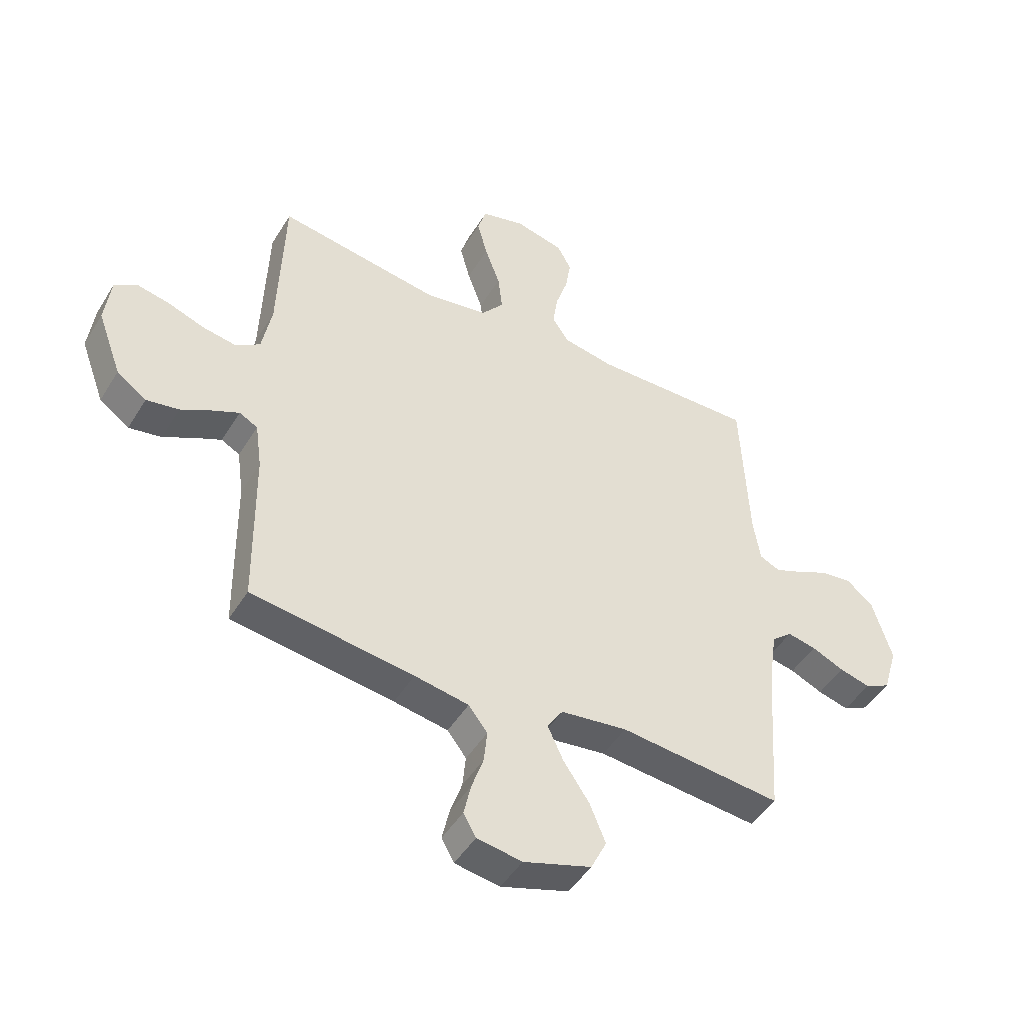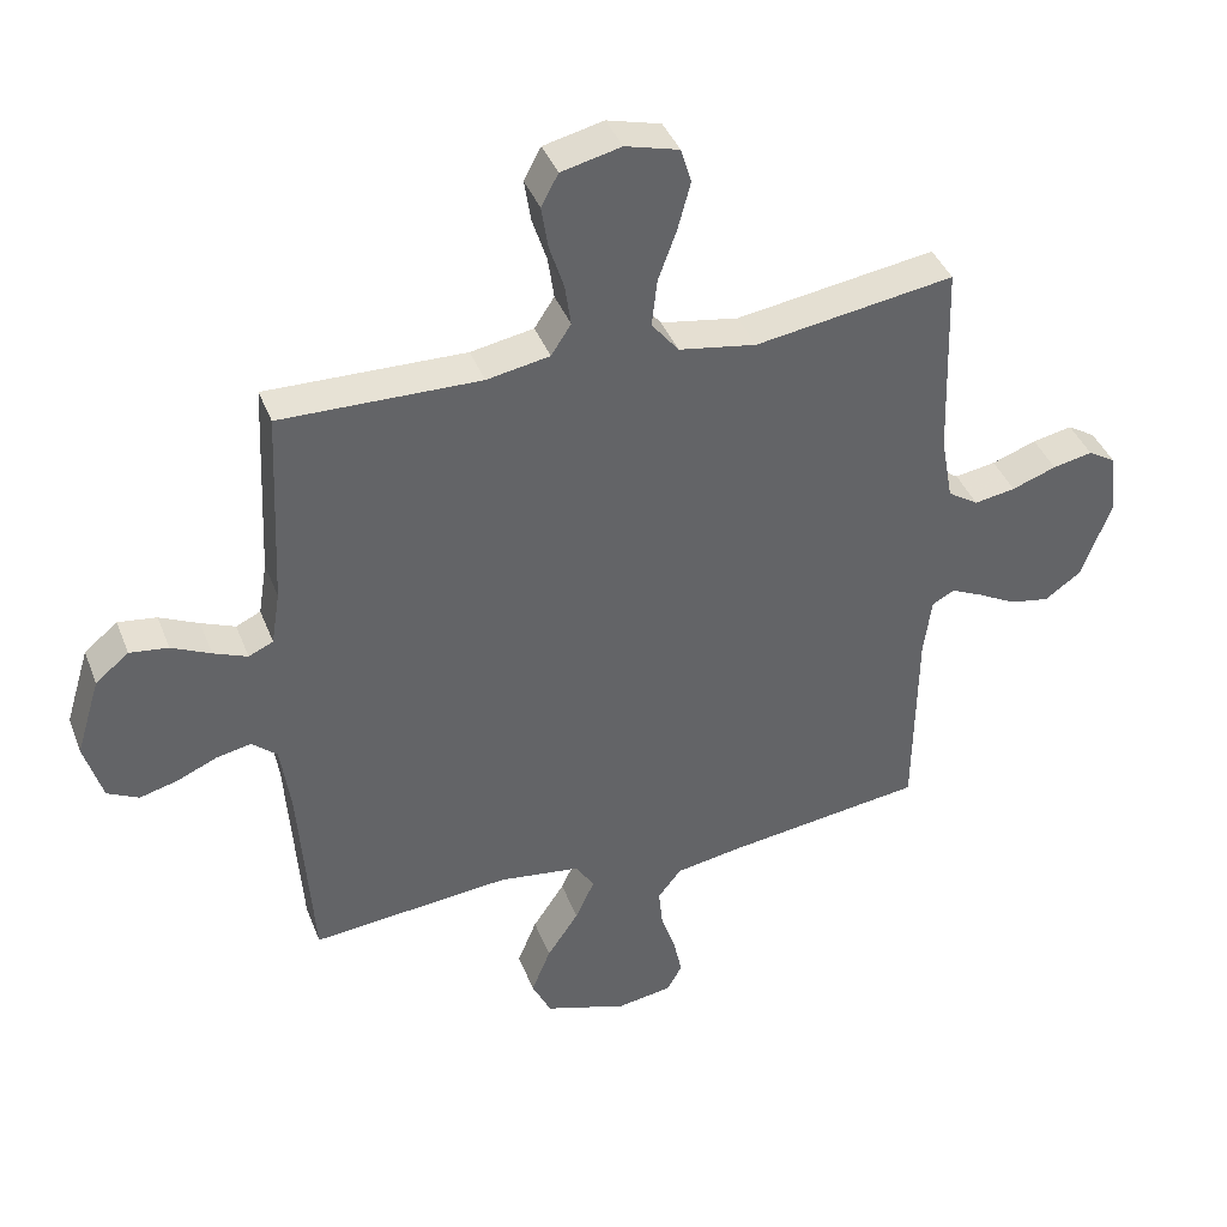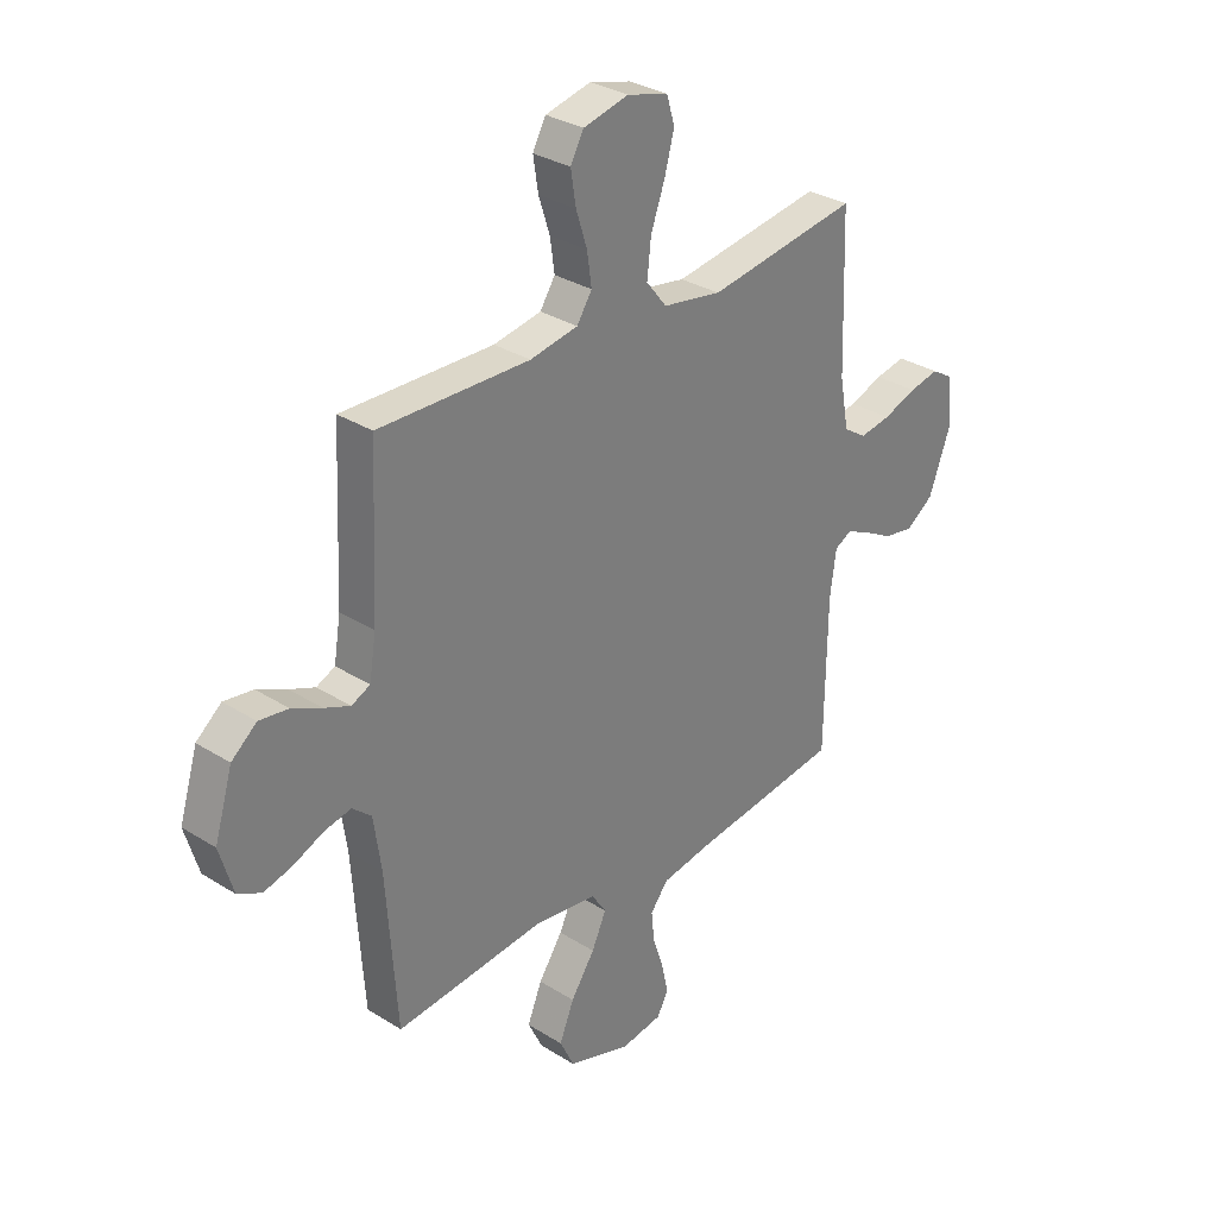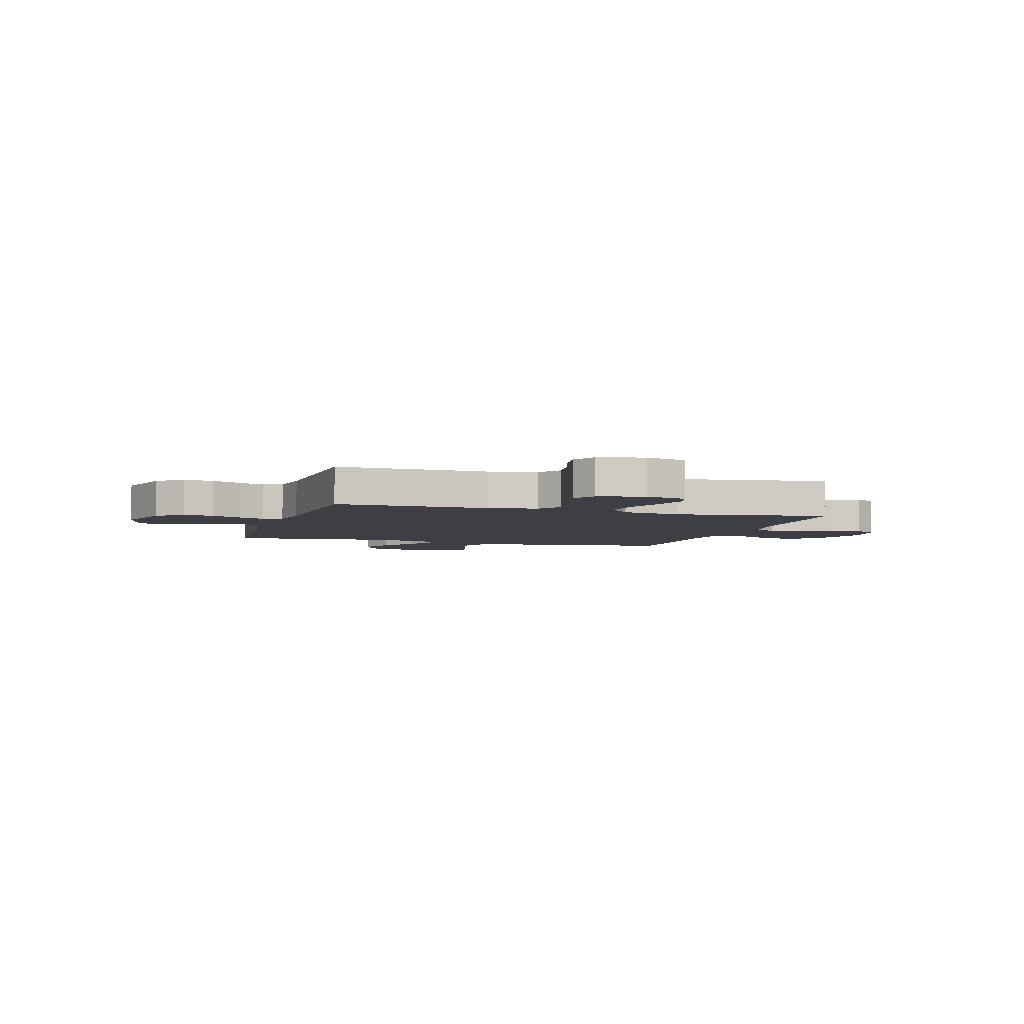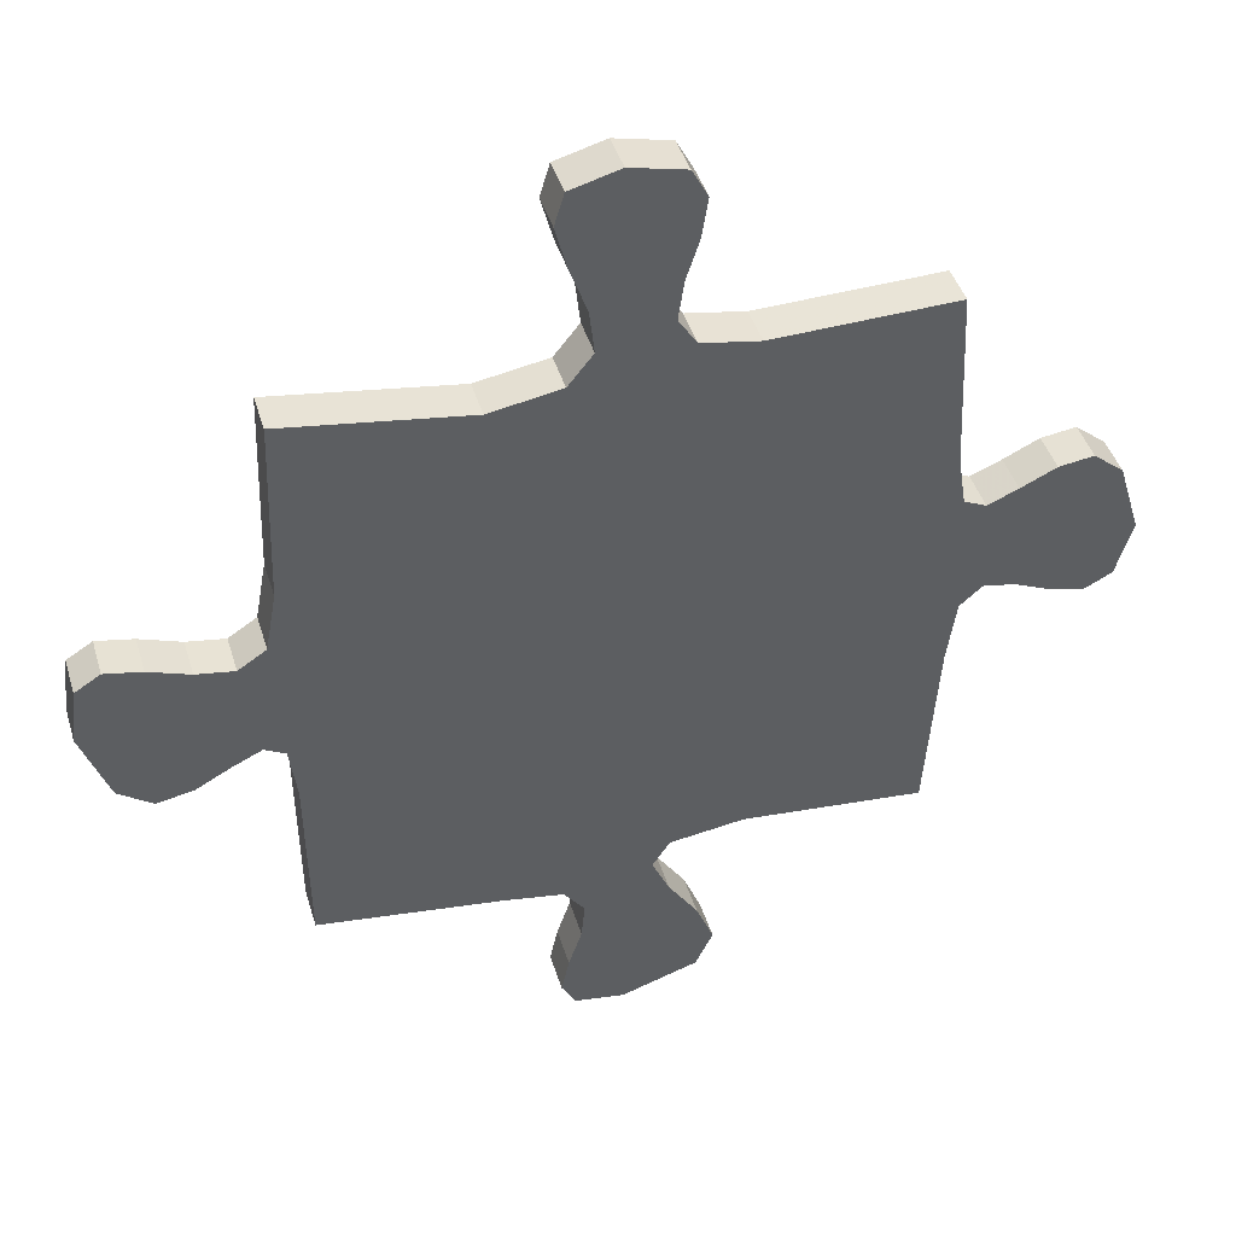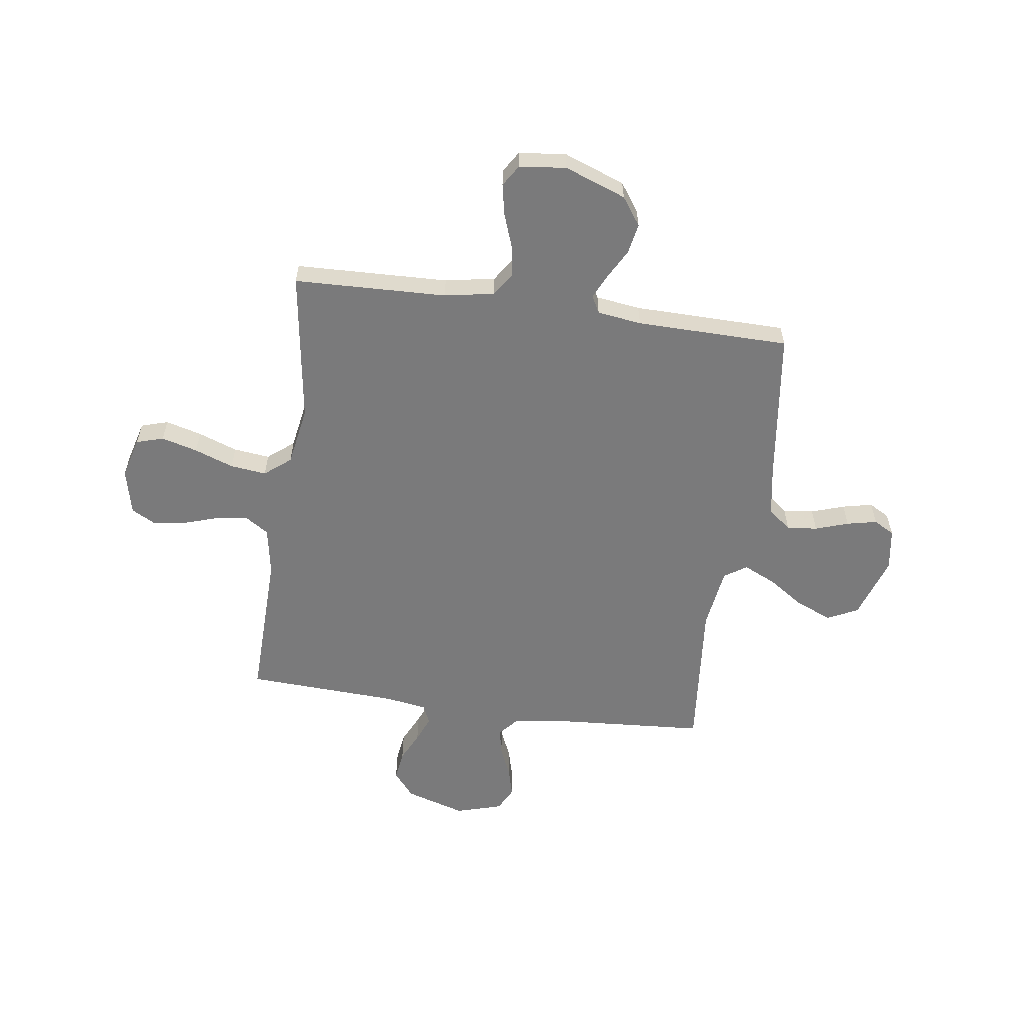
<metadata>
{"format":"obj","ext":"obj","renderer":"f3d","projection":"perspective","resolution":1024,"background":"white","views":[{"elev":-47.3,"azim":149.9,"up":"+Z"},{"elev":40.2,"azim":-20.1,"up":"+Z"},{"elev":31.1,"azim":-48.0,"up":"+Z"},{"elev":-4.5,"azim":-16.8,"up":"+Y"},{"elev":43.2,"azim":163.5,"up":"+Z"},{"elev":-58.1,"azim":81.9,"up":"+Y"}]}
</metadata>
<code>
v 0.5 0.07 0.5
v 0.51 0.07 0.2
v 0.528 0.07 0.102
v 0.574 0.07 0.072
v 0.636 0.07 0.082
v 0.703 0.07 0.106
v 0.763 0.07 0.118
v 0.805 0.07 0.092
v 0.816 0.07 0
v 0.771 0.07 -0.121
v 0.716 0.07 -0.16
v 0.656 0.07 -0.149
v 0.599 0.07 -0.118
v 0.55 0.07 -0.095
v 0.516 0.07 -0.113
v 0.504 0.07 -0.2
v 0.5 0.07 -0.5
v 0.2 0.07 -0.539
v 0.1 0.07 -0.556
v 0.065 0.07 -0.601
v 0.071 0.07 -0.661
v 0.093 0.07 -0.726
v 0.106 0.07 -0.785
v 0.083 0.07 -0.826
v 0 0.07 -0.839
v -0.125 0.07 -0.798
v -0.154 0.07 -0.738
v -0.125 0.07 -0.667
v -0.077 0.07 -0.596
v -0.048 0.07 -0.533
v -0.077 0.07 -0.489
v -0.2 0.07 -0.472
v -0.5 0.07 -0.5
v -0.521 0.07 -0.2
v -0.536 0.07 -0.096
v -0.574 0.07 -0.063
v -0.627 0.07 -0.074
v -0.687 0.07 -0.1
v -0.744 0.07 -0.115
v -0.791 0.07 -0.091
v -0.818 0.07 0
v -0.782 0.07 0.118
v -0.732 0.07 0.159
v -0.674 0.07 0.151
v -0.615 0.07 0.123
v -0.564 0.07 0.102
v -0.527 0.07 0.119
v -0.514 0.07 0.2
v -0.5 0.07 0.5
v -0.2 0.07 0.493
v -0.105 0.07 0.51
v -0.075 0.07 0.556
v -0.084 0.07 0.619
v -0.106 0.07 0.687
v -0.116 0.07 0.751
v -0.09 0.07 0.799
v 0 0.07 0.82
v 0.081 0.07 0.798
v 0.097 0.07 0.745
v 0.078 0.07 0.674
v 0.05 0.07 0.597
v 0.042 0.07 0.526
v 0.083 0.07 0.475
v 0.2 0.07 0.455
v 0.5 0 0.5
v 0.51 0 0.2
v 0.528 0 0.102
v 0.574 0 0.072
v 0.636 0 0.082
v 0.703 0 0.106
v 0.763 0 0.118
v 0.805 0 0.092
v 0.816 0 0
v 0.771 0 -0.121
v 0.716 0 -0.16
v 0.656 0 -0.149
v 0.599 0 -0.118
v 0.55 0 -0.095
v 0.516 0 -0.113
v 0.504 0 -0.2
v 0.5 0 -0.5
v 0.2 0 -0.539
v 0.1 0 -0.556
v 0.065 0 -0.601
v 0.071 0 -0.661
v 0.093 0 -0.726
v 0.106 0 -0.785
v 0.083 0 -0.826
v 0 0 -0.839
v -0.125 0 -0.798
v -0.154 0 -0.738
v -0.125 0 -0.667
v -0.077 0 -0.596
v -0.048 0 -0.533
v -0.077 0 -0.489
v -0.2 0 -0.472
v -0.5 0 -0.5
v -0.521 0 -0.2
v -0.536 0 -0.096
v -0.574 0 -0.063
v -0.627 0 -0.074
v -0.687 0 -0.1
v -0.744 0 -0.115
v -0.791 0 -0.091
v -0.818 0 0
v -0.782 0 0.118
v -0.732 0 0.159
v -0.674 0 0.151
v -0.615 0 0.123
v -0.564 0 0.102
v -0.527 0 0.119
v -0.514 0 0.2
v -0.5 0 0.5
v -0.2 0 0.493
v -0.105 0 0.51
v -0.075 0 0.556
v -0.084 0 0.619
v -0.106 0 0.687
v -0.116 0 0.751
v -0.09 0 0.799
v 0 0 0.82
v 0.081 0 0.798
v 0.097 0 0.745
v 0.078 0 0.674
v 0.05 0 0.597
v 0.042 0 0.526
v 0.083 0 0.475
v 0.2 0 0.455
f 59 60 61
f 58 59 61
f 57 58 61
f 56 57 61
f 55 56 61
f 54 55 61
f 53 54 61
f 52 53 61 62
f 51 52 62 63
f 48 49 50
f 50 51 63
f 48 50 63
f 47 48 63
f 43 44 45
f 42 43 45
f 41 42 45
f 40 41 45
f 39 40 45
f 38 39 45
f 37 38 45
f 36 37 45 46
f 35 36 46 47
f 32 33 34
f 47 63 64
f 35 47 64
f 34 35 64
f 32 34 64
f 31 32 64
f 27 28 29
f 26 27 29
f 25 26 29
f 24 25 29
f 23 24 29
f 22 23 29
f 21 22 29
f 20 21 29 30
f 16 17 18
f 15 16 18 19
f 11 12 13
f 10 11 13
f 9 10 13
f 8 9 13
f 7 8 13
f 6 7 13
f 5 6 13
f 4 5 13 14
f 3 4 14 15
f 64 1 2
f 31 64 2
f 30 31 2
f 20 30 2
f 19 20 2
f 2 3 15 19
f 125 124 123
f 125 123 122
f 125 122 121
f 125 121 120
f 125 120 119
f 125 119 118
f 125 118 117
f 126 125 117 116
f 127 126 116 115
f 114 113 112
f 127 115 114
f 127 114 112
f 127 112 111
f 109 108 107
f 109 107 106
f 109 106 105
f 109 105 104
f 109 104 103
f 109 103 102
f 109 102 101
f 110 109 101 100
f 111 110 100 99
f 98 97 96
f 128 127 111
f 128 111 99
f 128 99 98
f 128 98 96
f 128 96 95
f 93 92 91
f 93 91 90
f 93 90 89
f 93 89 88
f 93 88 87
f 93 87 86
f 93 86 85
f 94 93 85 84
f 82 81 80
f 83 82 80 79
f 77 76 75
f 77 75 74
f 77 74 73
f 77 73 72
f 77 72 71
f 77 71 70
f 77 70 69
f 78 77 69 68
f 79 78 68 67
f 66 65 128
f 66 128 95
f 66 95 94
f 66 94 84
f 66 84 83
f 83 79 67 66
f 1 65 66 2
f 2 66 67 3
f 3 67 68 4
f 4 68 69 5
f 5 69 70 6
f 6 70 71 7
f 7 71 72 8
f 8 72 73 9
f 9 73 74 10
f 10 74 75 11
f 11 75 76 12
f 12 76 77 13
f 13 77 78 14
f 14 78 79 15
f 15 79 80 16
f 16 80 81 17
f 17 81 82 18
f 18 82 83 19
f 19 83 84 20
f 20 84 85 21
f 21 85 86 22
f 22 86 87 23
f 23 87 88 24
f 24 88 89 25
f 25 89 90 26
f 26 90 91 27
f 27 91 92 28
f 28 92 93 29
f 29 93 94 30
f 30 94 95 31
f 31 95 96 32
f 32 96 97 33
f 33 97 98 34
f 34 98 99 35
f 35 99 100 36
f 36 100 101 37
f 37 101 102 38
f 38 102 103 39
f 39 103 104 40
f 40 104 105 41
f 41 105 106 42
f 42 106 107 43
f 43 107 108 44
f 44 108 109 45
f 45 109 110 46
f 46 110 111 47
f 47 111 112 48
f 48 112 113 49
f 49 113 114 50
f 50 114 115 51
f 51 115 116 52
f 52 116 117 53
f 53 117 118 54
f 54 118 119 55
f 55 119 120 56
f 56 120 121 57
f 57 121 122 58
f 58 122 123 59
f 59 123 124 60
f 60 124 125 61
f 61 125 126 62
f 62 126 127 63
f 63 127 128 64
f 64 128 65 1

</code>
